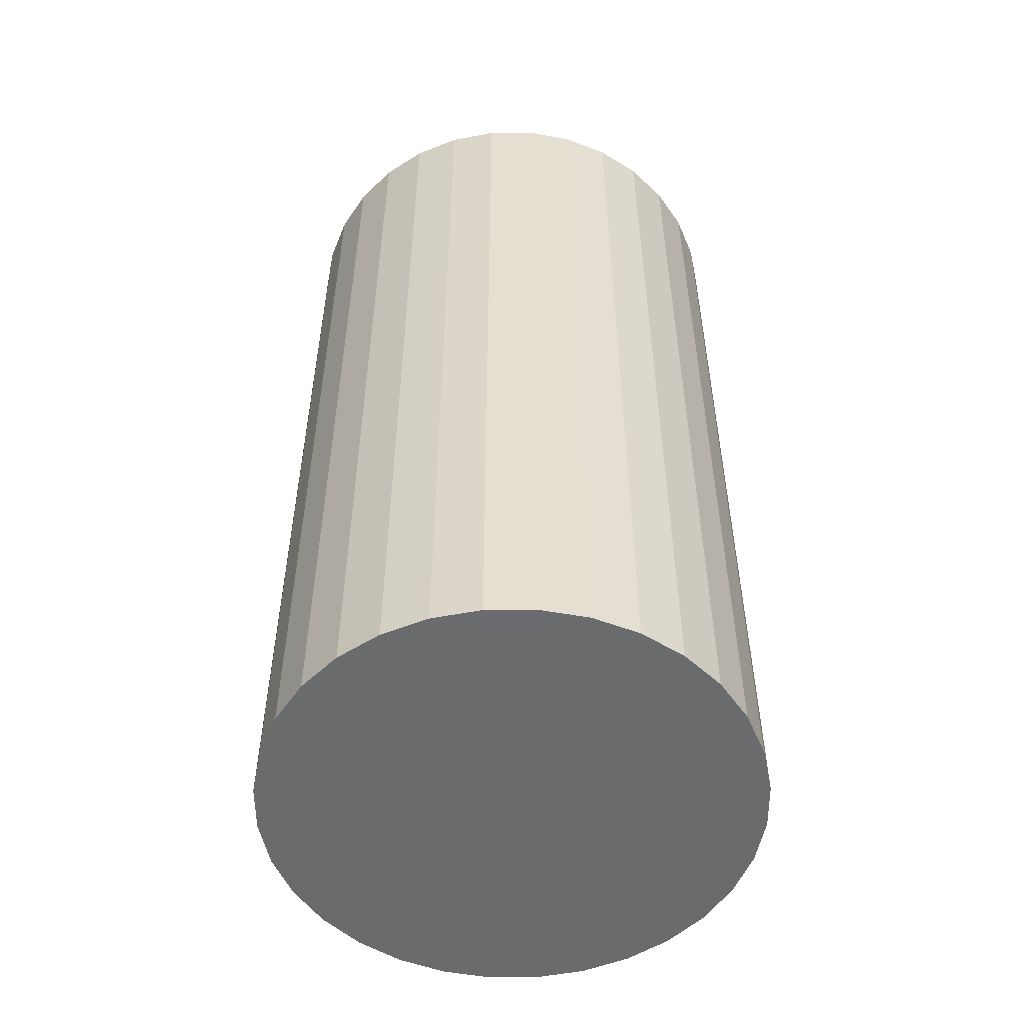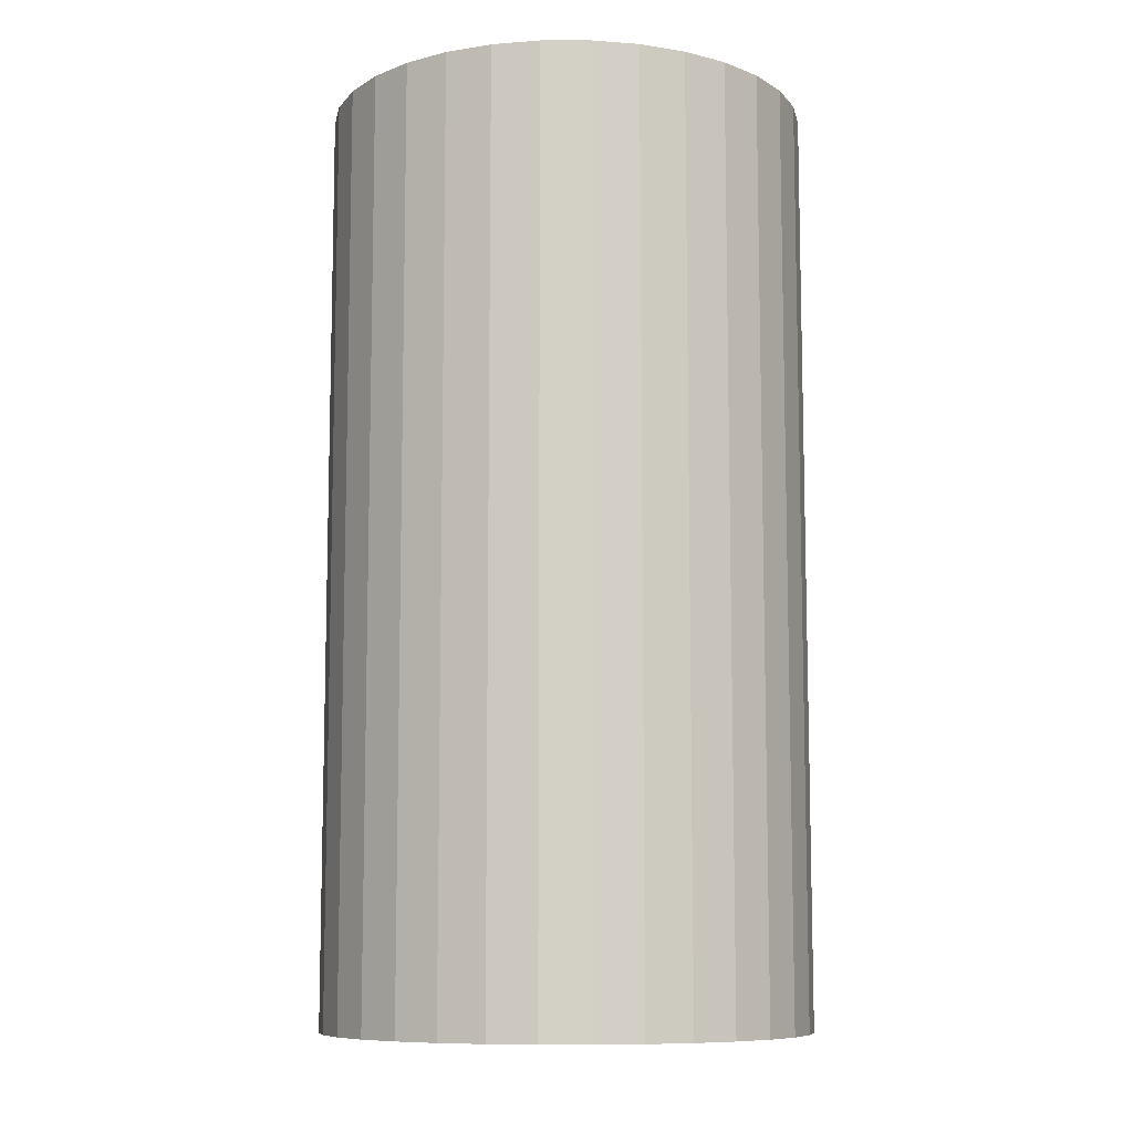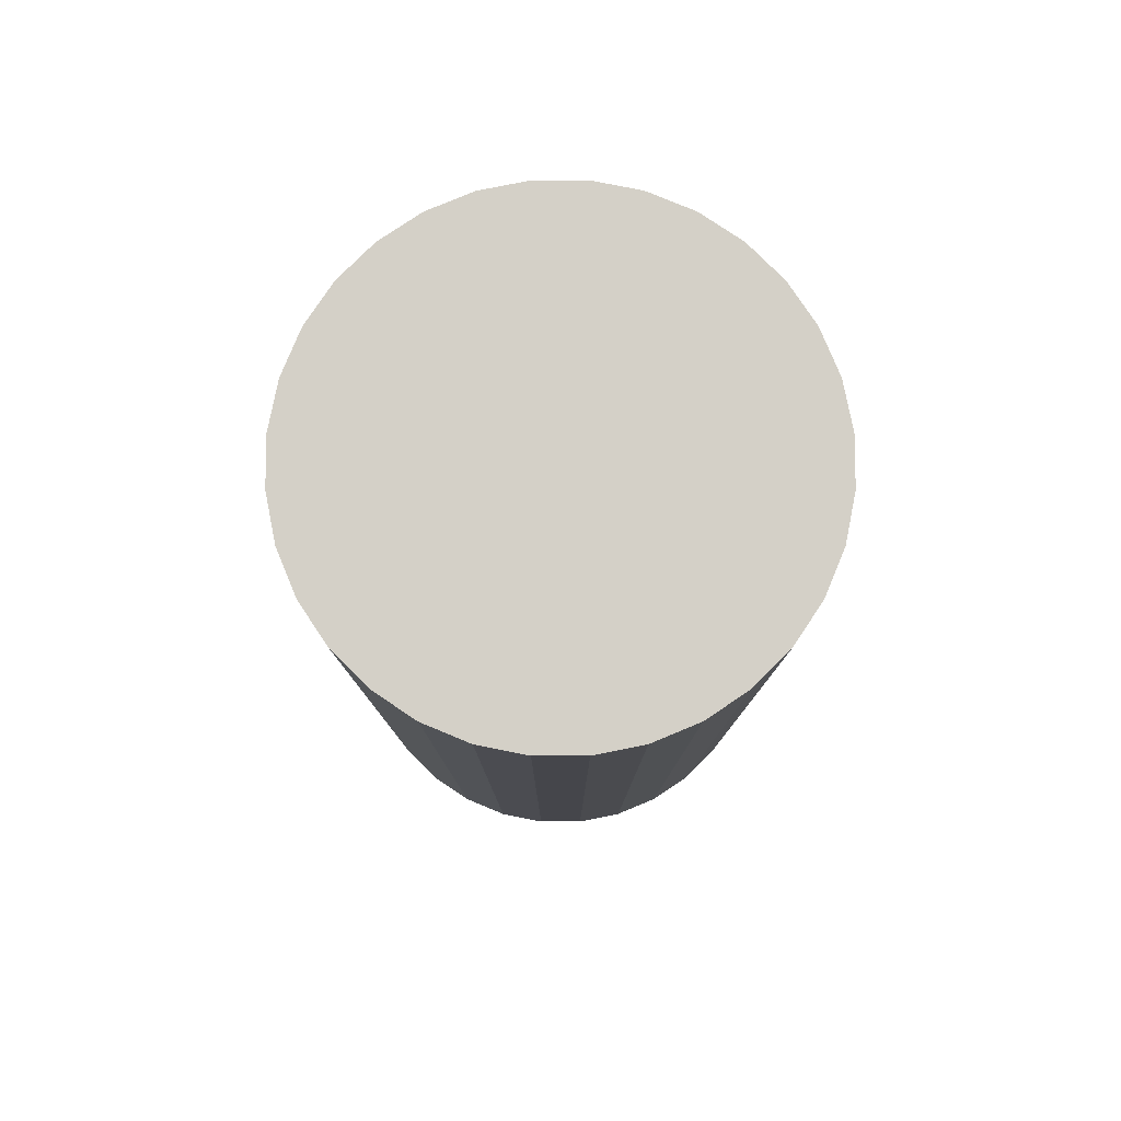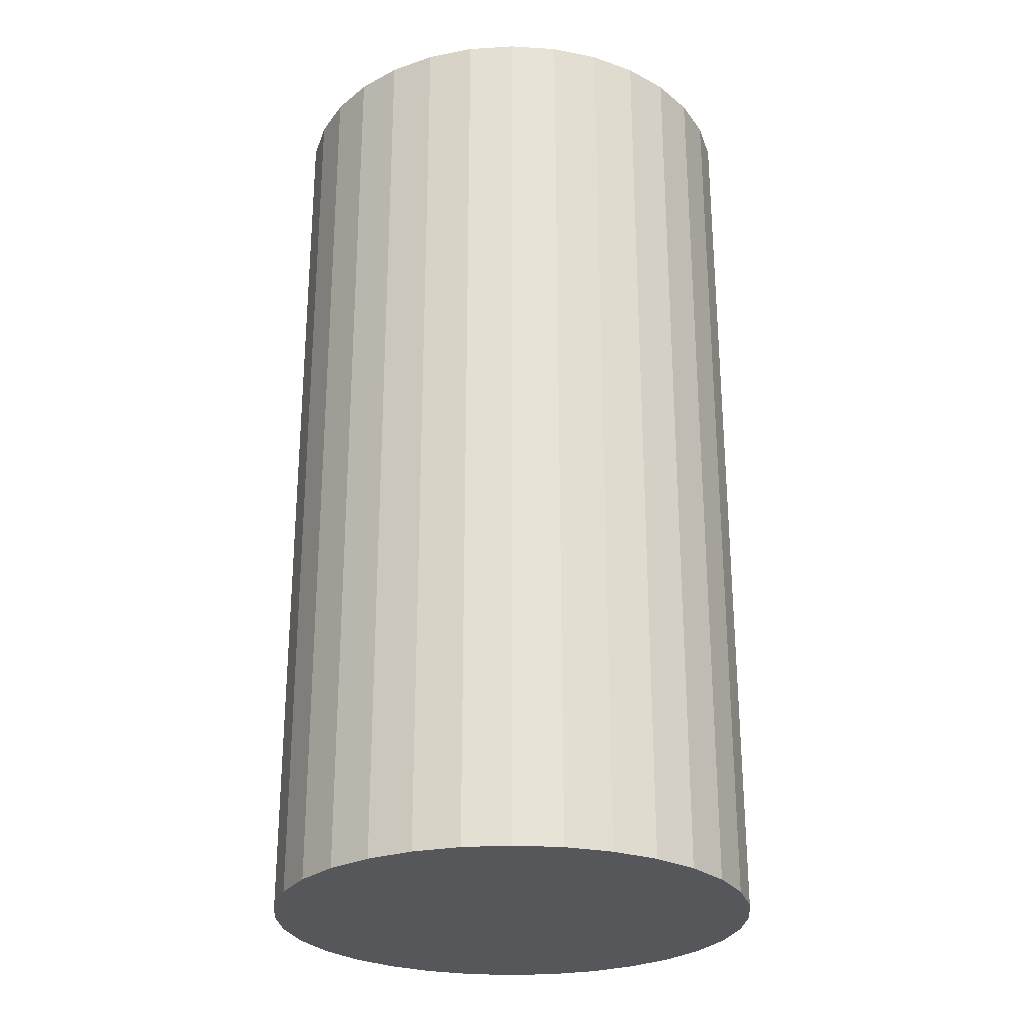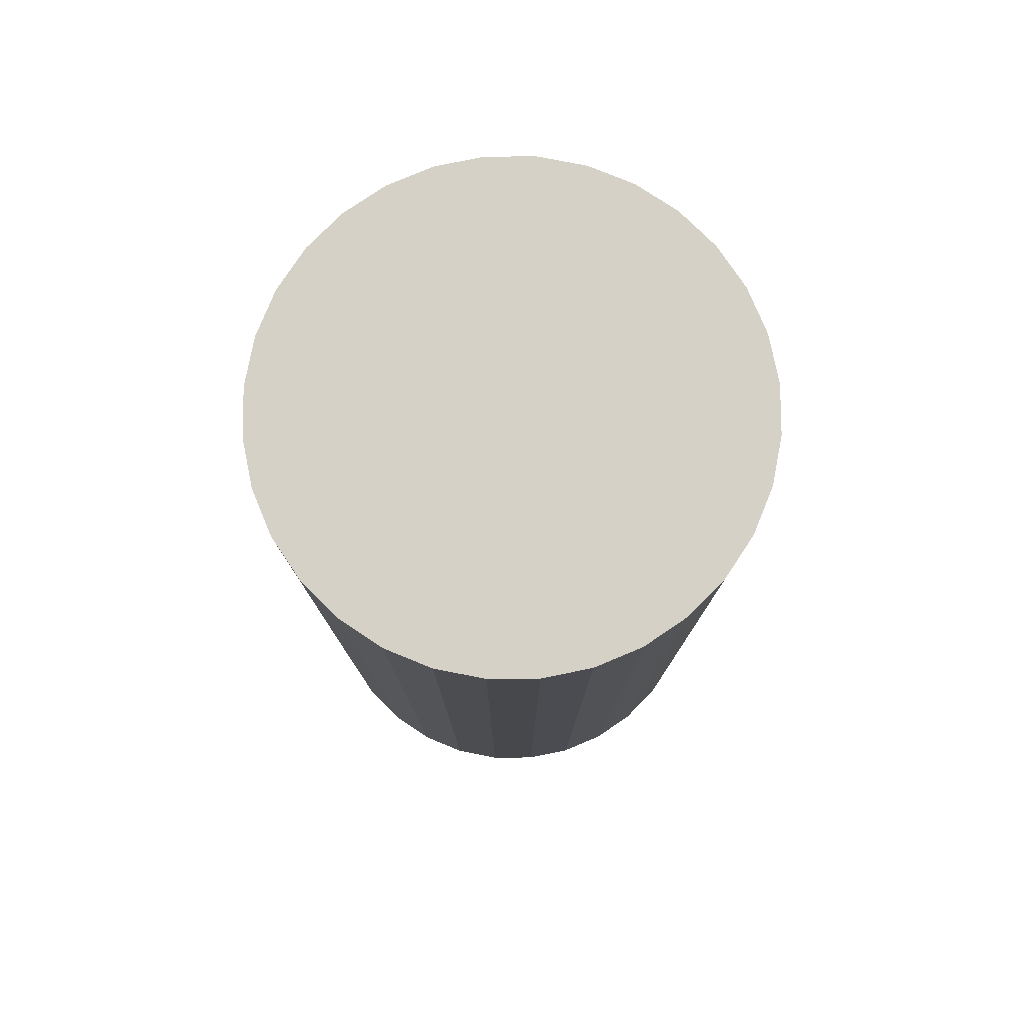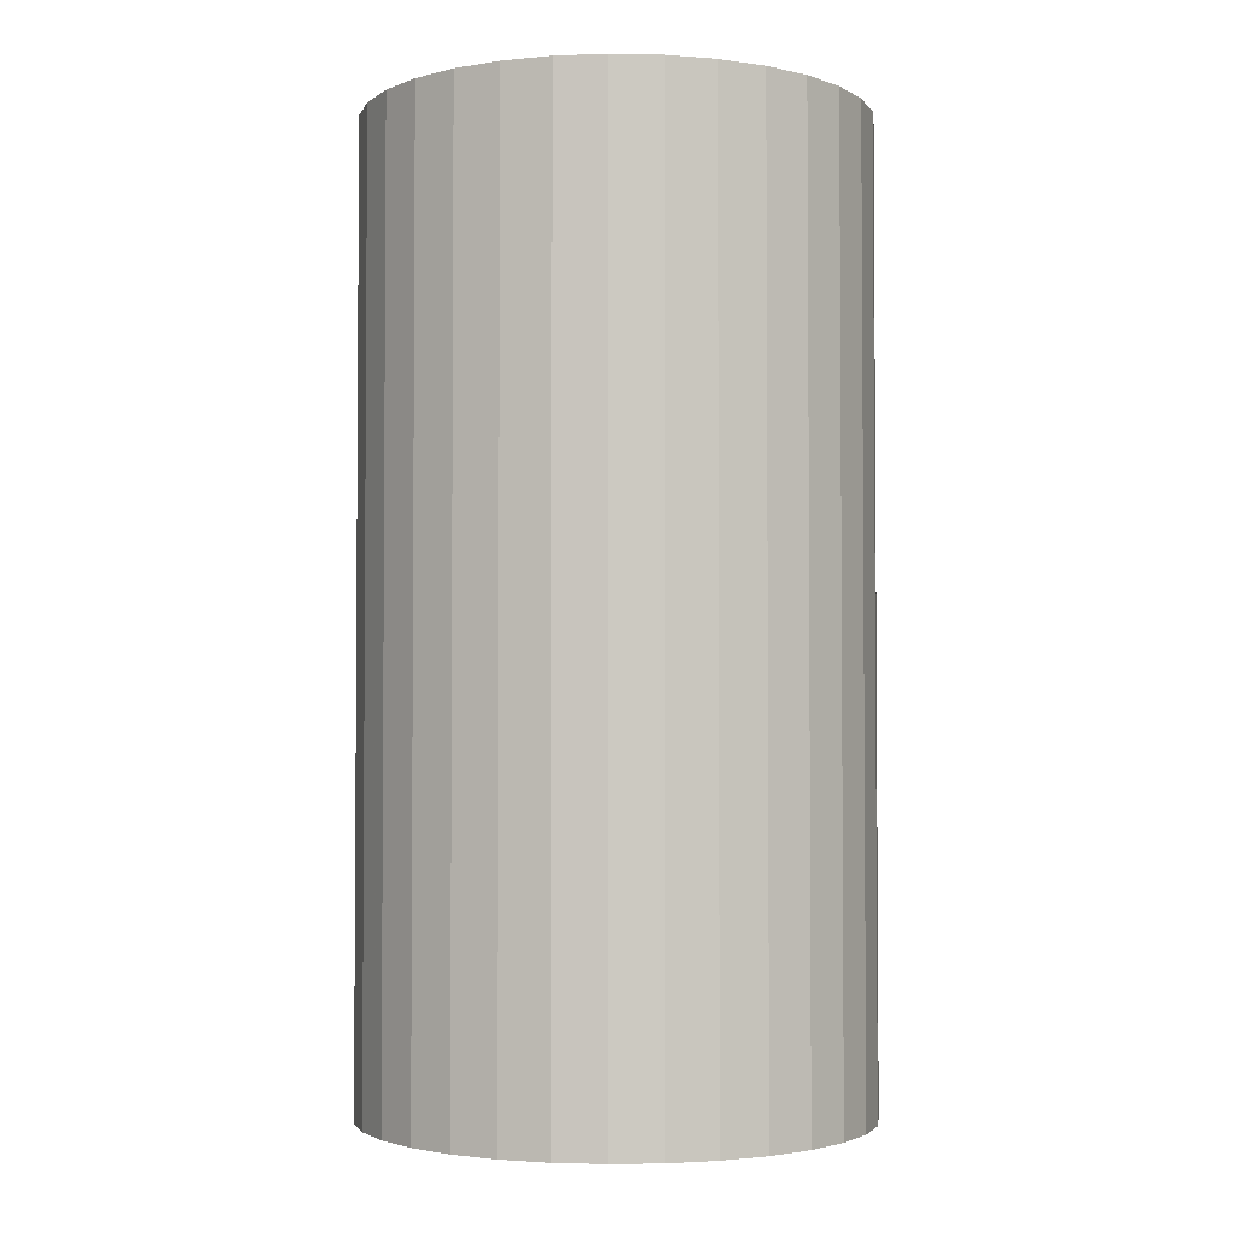
<metadata>
{"format":"obj","ext":"obj","renderer":"f3d","projection":"perspective","resolution":1024,"background":"white","views":[{"elev":-53.2,"azim":141.0,"up":"+Z"},{"elev":-9.3,"azim":95.9,"up":"+Z"},{"elev":79.9,"azim":-39.4,"up":"+Z"},{"elev":-26.9,"azim":89.9,"up":"+Z"},{"elev":78.7,"azim":-5.9,"up":"+Z"},{"elev":-2.7,"azim":91.7,"up":"+Z"}]}
</metadata>
<code>
v 0 0 -0.04292
v 0.02242 0 -0.04292
v 0.02242 0 0.04292
v 0 0 0.04292
v 0.02199 0.004374 -0.04292
v 0.02199 0.004374 0.04292
v 0.02071 0.00858 -0.04292
v 0.02071 0.00858 0.04292
v 0.01864 0.01246 -0.04292
v 0.01864 0.01246 0.04292
v 0.01585 0.01585 -0.04292
v 0.01585 0.01585 0.04292
v 0.01246 0.01864 -0.04292
v 0.01246 0.01864 0.04292
v 0.00858 0.02071 -0.04292
v 0.00858 0.02071 0.04292
v 0.004374 0.02199 -0.04292
v 0.004374 0.02199 0.04292
v 0 0.02242 -0.04292
v 0 0.02242 0.04292
v -0.004374 0.02199 -0.04292
v -0.004374 0.02199 0.04292
v -0.00858 0.02071 -0.04292
v -0.00858 0.02071 0.04292
v -0.01246 0.01864 -0.04292
v -0.01246 0.01864 0.04292
v -0.01585 0.01585 -0.04292
v -0.01585 0.01585 0.04292
v -0.01864 0.01246 -0.04292
v -0.01864 0.01246 0.04292
v -0.02071 0.00858 -0.04292
v -0.02071 0.00858 0.04292
v -0.02199 0.004374 -0.04292
v -0.02199 0.004374 0.04292
v -0.02242 0 -0.04292
v -0.02242 0 0.04292
v -0.02199 -0.004374 -0.04292
v -0.02199 -0.004374 0.04292
v -0.02071 -0.00858 -0.04292
v -0.02071 -0.00858 0.04292
v -0.01864 -0.01246 -0.04292
v -0.01864 -0.01246 0.04292
v -0.01585 -0.01585 -0.04292
v -0.01585 -0.01585 0.04292
v -0.01246 -0.01864 -0.04292
v -0.01246 -0.01864 0.04292
v -0.00858 -0.02071 -0.04292
v -0.00858 -0.02071 0.04292
v -0.004374 -0.02199 -0.04292
v -0.004374 -0.02199 0.04292
v -0 -0.02242 -0.04292
v -0 -0.02242 0.04292
v 0.004374 -0.02199 -0.04292
v 0.004374 -0.02199 0.04292
v 0.00858 -0.02071 -0.04292
v 0.00858 -0.02071 0.04292
v 0.01246 -0.01864 -0.04292
v 0.01246 -0.01864 0.04292
v 0.01585 -0.01585 -0.04292
v 0.01585 -0.01585 0.04292
v 0.01864 -0.01246 -0.04292
v 0.01864 -0.01246 0.04292
v 0.02071 -0.00858 -0.04292
v 0.02071 -0.00858 0.04292
v 0.02199 -0.004374 -0.04292
v 0.02199 -0.004374 0.04292
f 2 1 5
f 2 5 3
f 3 5 6
f 3 6 4
f 5 1 7
f 5 7 6
f 6 7 8
f 6 8 4
f 7 1 9
f 7 9 8
f 8 9 10
f 8 10 4
f 9 1 11
f 9 11 10
f 10 11 12
f 10 12 4
f 11 1 13
f 11 13 12
f 12 13 14
f 12 14 4
f 13 1 15
f 13 15 14
f 14 15 16
f 14 16 4
f 15 1 17
f 15 17 16
f 16 17 18
f 16 18 4
f 17 1 19
f 17 19 18
f 18 19 20
f 18 20 4
f 19 1 21
f 19 21 20
f 20 21 22
f 20 22 4
f 21 1 23
f 21 23 22
f 22 23 24
f 22 24 4
f 23 1 25
f 23 25 24
f 24 25 26
f 24 26 4
f 25 1 27
f 25 27 26
f 26 27 28
f 26 28 4
f 27 1 29
f 27 29 28
f 28 29 30
f 28 30 4
f 29 1 31
f 29 31 30
f 30 31 32
f 30 32 4
f 31 1 33
f 31 33 32
f 32 33 34
f 32 34 4
f 33 1 35
f 33 35 34
f 34 35 36
f 34 36 4
f 35 1 37
f 35 37 36
f 36 37 38
f 36 38 4
f 37 1 39
f 37 39 38
f 38 39 40
f 38 40 4
f 39 1 41
f 39 41 40
f 40 41 42
f 40 42 4
f 41 1 43
f 41 43 42
f 42 43 44
f 42 44 4
f 43 1 45
f 43 45 44
f 44 45 46
f 44 46 4
f 45 1 47
f 45 47 46
f 46 47 48
f 46 48 4
f 47 1 49
f 47 49 48
f 48 49 50
f 48 50 4
f 49 1 51
f 49 51 50
f 50 51 52
f 50 52 4
f 51 1 53
f 51 53 52
f 52 53 54
f 52 54 4
f 53 1 55
f 53 55 54
f 54 55 56
f 54 56 4
f 55 1 57
f 55 57 56
f 56 57 58
f 56 58 4
f 57 1 59
f 57 59 58
f 58 59 60
f 58 60 4
f 59 1 61
f 59 61 60
f 60 61 62
f 60 62 4
f 61 1 63
f 61 63 62
f 62 63 64
f 62 64 4
f 63 1 65
f 63 65 64
f 64 65 66
f 64 66 4
f 65 1 2
f 65 2 66
f 66 2 3
f 66 3 4

</code>
